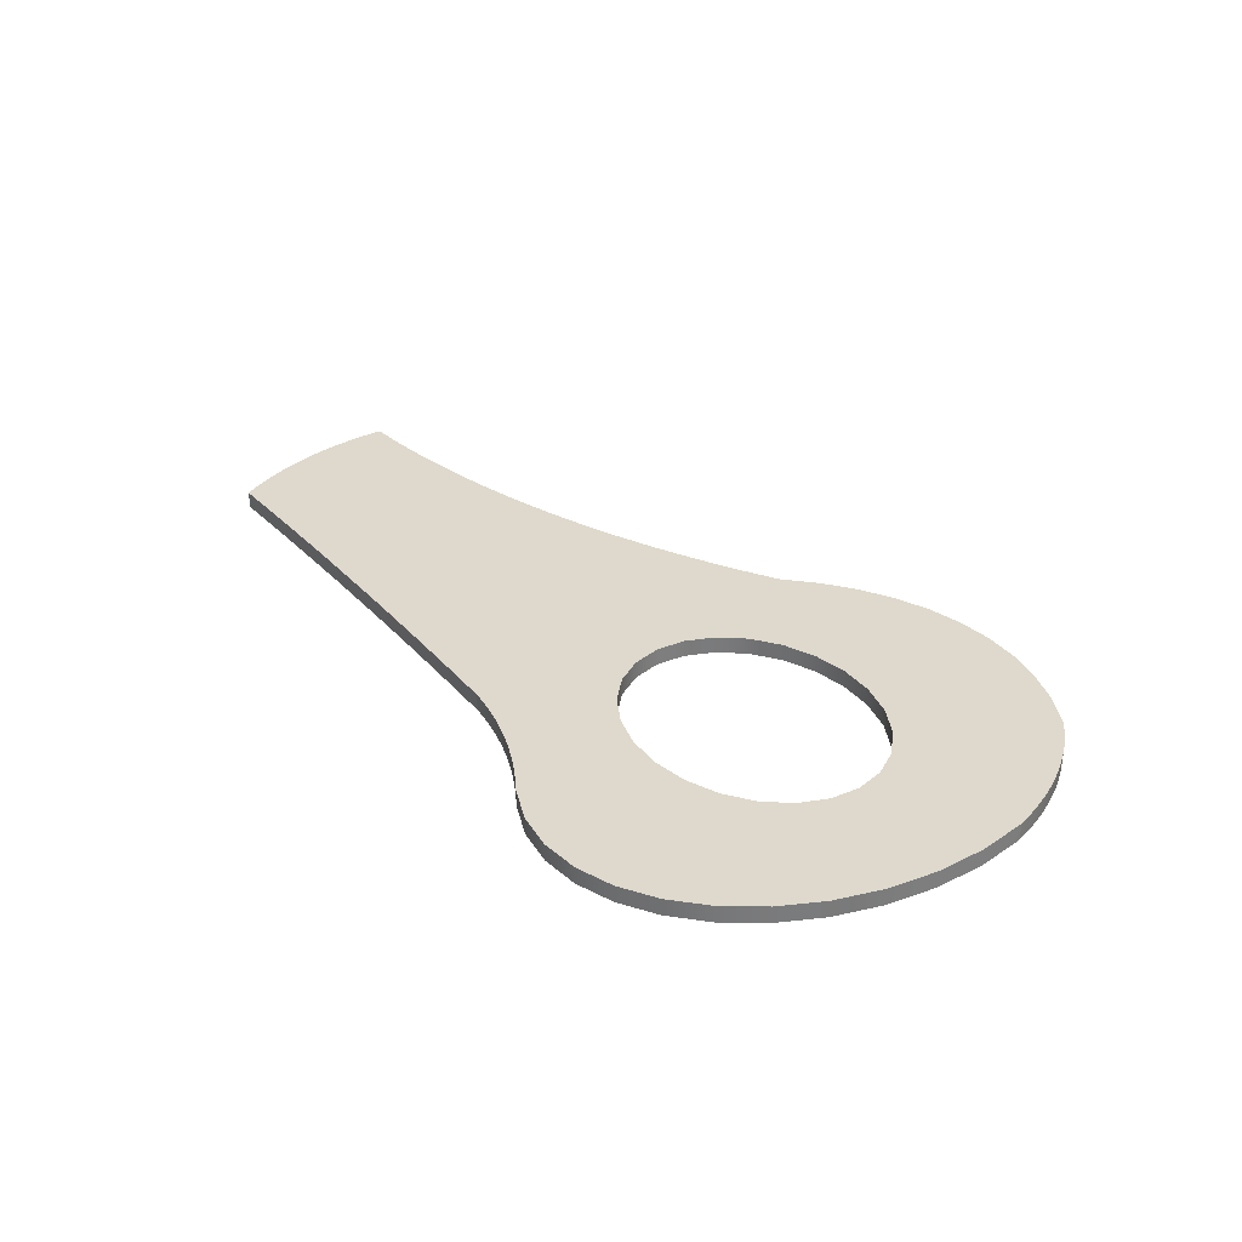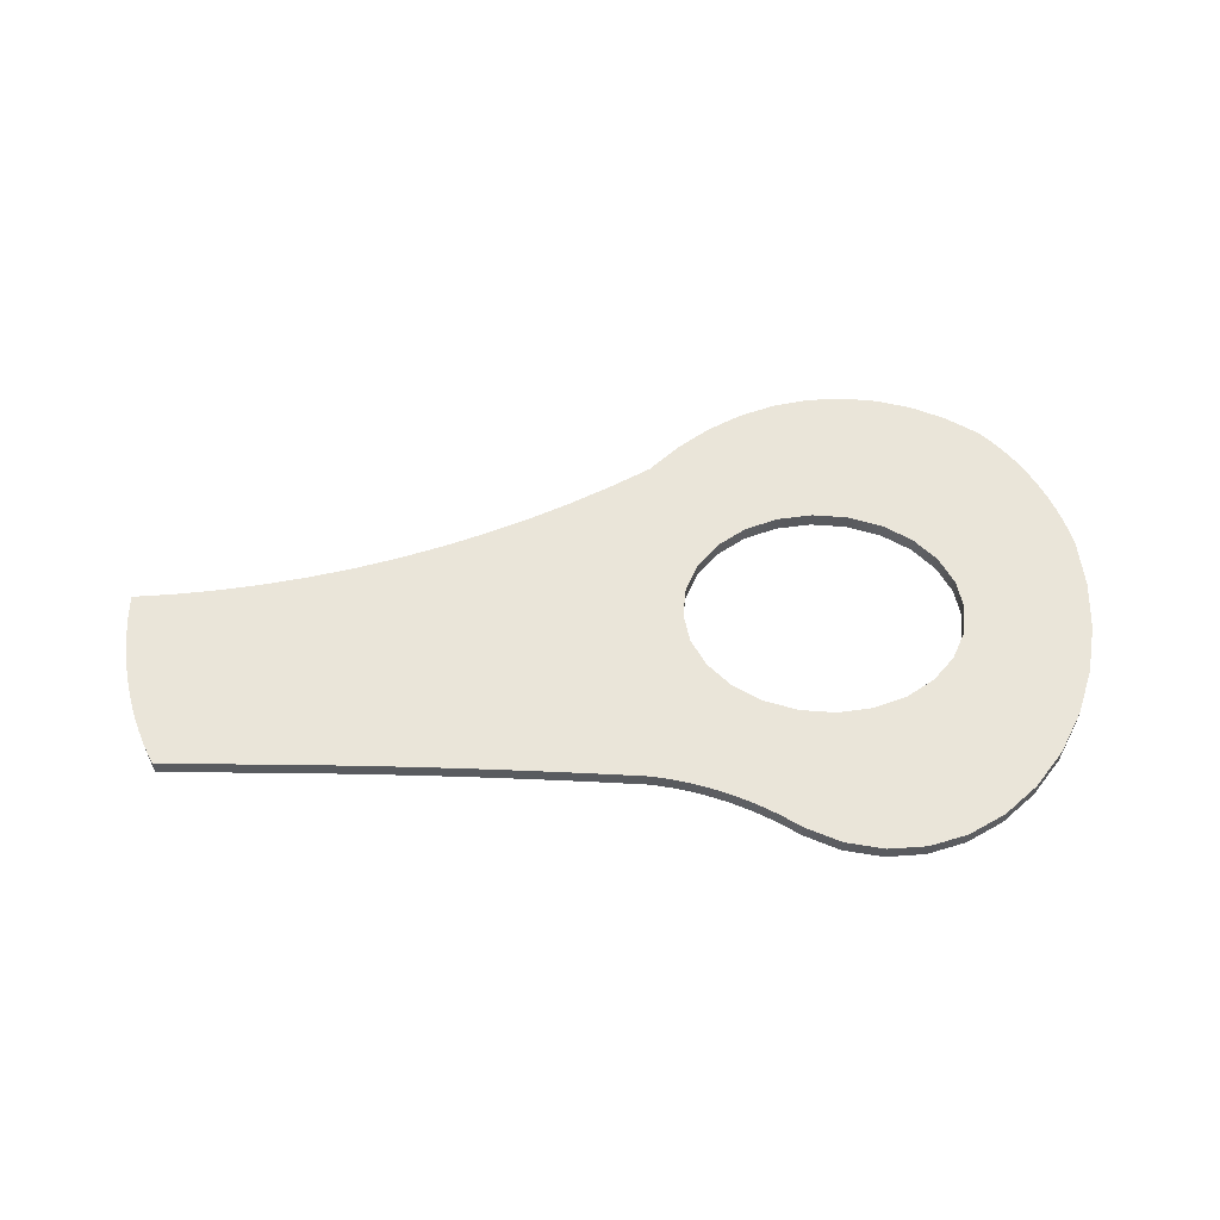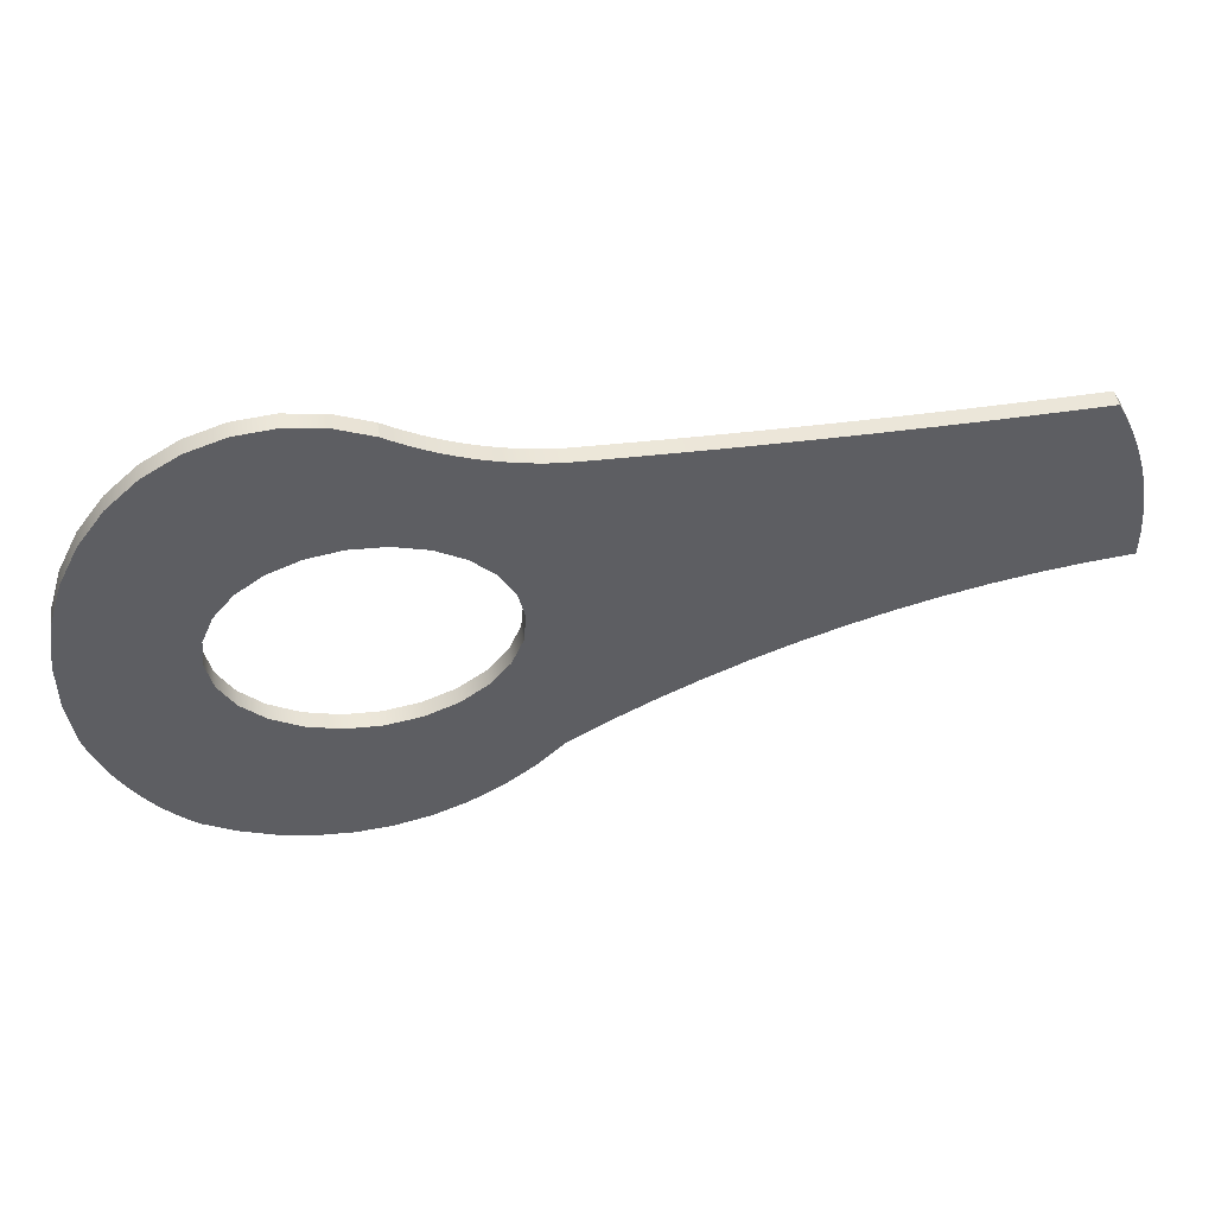
<metadata>
{"format":"obj","ext":"obj","renderer":"f3d","projection":"perspective","resolution":1024,"background":"white","views":[{"elev":32.1,"azim":54.7,"up":"+Y"},{"elev":58.0,"azim":0.9,"up":"+Y"},{"elev":47.7,"azim":170.8,"up":"+Z"}]}
</metadata>
<code>
o Component_6_1/Component_6/mesh49/mesh49-geometry#mesh49-geometry
v -0.1 0.01001 -0.05276
v -0.1028 0.000883 -0.05968
v -0.1 0.000883 -0.05276
v -0.1028 0.01001 -0.05968
v 0.3714 0.000883 -0.04747
v -0.09704 0.01001 -0.04601
v 0.3714 0.01001 -0.04747
v -0.1053 0.000883 -0.06678
v -0.09704 0.000883 -0.04601
v -0.1053 0.01001 -0.06678
v 0.2577 0.000883 -0.06855
v 0.3569 0.000883 -0.02775
v -0.09377 0.01001 -0.03946
v 0.3569 0.01001 -0.02775
v 0.2577 0.01001 -0.06855
v -0.1075 0.000883 -0.07402
v 0.3828 0.000883 -0.07029
v 0.2382 0.000883 -0.06975
v -0.09377 0.000883 -0.03946
v 0.3828 0.01001 -0.07029
v 0.2382 0.01001 -0.06975
v -0.1075 0.01001 -0.07402
v 0.2768 0.000883 -0.07154
v 0.05617 0.000883 -0.03331
v -0.09026 0.01001 -0.03313
v 0.05617 0.01001 -0.03331
v 0.3398 0.01001 -0.01183
v 0.2768 0.01001 -0.07154
v -0.1094 0.000883 -0.08139
v 0.2198 0.000883 -0.07507
v 0.2944 0.000883 -0.07852
v 0.3906 0.01001 -0.09541
v 0.07709 0.000883 -0.03291
v 0.03525 0.000883 -0.03361
v -0.09026 0.000883 -0.03313
v -0.06935 0.01001 -0.03348
v 0.03525 0.01001 -0.03361
v 0.07709 0.01001 -0.03291
v 0.3398 0.000883 -0.01183
v 0.1807 0.01001 -0.02693
v 0.2944 0.01001 -0.07852
v 0.2198 0.01001 -0.07507
v -0.1094 0.01001 -0.08139
v 0.3092 0.000883 -0.08901
v 0.3906 0.000883 -0.09541
v 0.3092 0.01001 -0.08901
v 0.098 0.000883 -0.03239
v 0.01433 0.000883 -0.0338
v -0.06935 0.000883 -0.03348
v -0.04843 0.01001 -0.03372
v 0.01433 0.01001 -0.0338
v 0.098 0.01001 -0.03239
v 0.3207 0.01001 -0.000255
v 0.1807 0.000883 -0.02693
v 0.1741 0.01001 -0.02829
v 0.1873 0.01001 -0.02531
v -0.111 0.000883 -0.08887
v 0.2037 0.000883 -0.08413
v 0.3946 0.01001 -0.122
v 0.3201 0.01001 -0.1023
v 0.1189 0.000883 -0.03177
v -0.006586 0.000883 -0.03388
v -0.04843 0.000883 -0.03372
v -0.02751 0.01001 -0.03386
v -0.006586 0.01001 -0.03388
v 0.1189 0.01001 -0.03177
v 0.3207 0.000883 -0.000255
v 0.2258 0.01001 -0.01011
v 0.1741 0.000883 -0.02829
v 0.1873 0.000883 -0.02531
v 0.1674 0.01001 -0.02938
v 0.1939 0.01001 -0.02342
v 0.2037 0.01001 -0.08413
v -0.111 0.01001 -0.08887
v 0.3201 0.000883 -0.1023
v 0.3946 0.000883 -0.122
v 0.3266 0.01001 -0.1175
v 0.1398 0.000883 -0.03104
v -0.02751 0.000883 -0.03386
v 0.1398 0.01001 -0.03104
v 0.3003 0.01001 0.006563
v 0.2258 0.000883 -0.01011
v 0.2196 0.01001 -0.01328
v 0.232 0.01001 -0.006683
v 0.1674 0.000883 -0.02938
v 0.1939 0.000883 -0.02342
v 0.1607 0.01001 -0.0302
v 0.2004 0.01001 -0.02128
v -0.1123 0.01001 -0.09645
v 0.191 0.000883 -0.09632
v 0.3266 0.000883 -0.1175
v 0.3948 0.01001 -0.149
v 0.328 0.01001 -0.1335
v 0.1607 0.000883 -0.0302
v 0.3003 0.000883 0.006563
v 0.2582 0.01001 0.005159
v 0.2196 0.000883 -0.01328
v 0.232 0.000883 -0.006683
v 0.2133 0.01001 -0.0162
v 0.2381 0.01001 -0.003014
v 0.2004 0.000883 -0.02128
v 0.2069 0.01001 -0.01887
v 0.191 0.01001 -0.09632
v -0.1123 0.000883 -0.09645
v 0.328 0.000883 -0.1335
v 0.3948 0.000883 -0.149
v 0.2792 0.01001 0.00839
v 0.2582 0.000883 0.005159
v 0.2133 0.000883 -0.0162
v 0.2381 0.000883 -0.003014
v 0.2069 0.000883 -0.01887
v -0.1134 0.000883 -0.1041
v -0.1134 0.01001 -0.1041
v 0.3909 0.01001 -0.1756
v 0.3244 0.01001 -0.1493
v 0.3244 0.000883 -0.1493
v 0.2792 0.000883 0.00839
v 0.1826 0.01001 -0.1108
v 0.1826 0.000883 -0.1108
v 0.3909 0.000883 -0.1756
v 0.316 0.01001 -0.1638
v -0.1141 0.000883 -0.1118
v -0.1141 0.01001 -0.1118
v 0.316 0.000883 -0.1638
v 0.3886 0.01001 -0.1831
v 0.3032 0.01001 -0.176
v 0.1789 0.01001 -0.1266
v -0.1146 0.01001 -0.1196
v -0.1146 0.000883 -0.1196
v 0.3032 0.000883 -0.176
v 0.3886 0.000883 -0.1831
v 0.1789 0.000883 -0.1266
v 0.3859 0.01001 -0.1903
v 0.2871 0.01001 -0.1851
v 0.1804 0.01001 -0.1427
v -0.1146 0.01001 -0.1332
v -0.1146 0.000883 -0.1332
v 0.2871 0.000883 -0.1851
v 0.3859 0.000883 -0.1903
v 0.1804 0.000883 -0.1427
v -0.04357 0.01001 -0.1424
v -0.09083 0.01001 -0.1353
v -0.09083 0.000883 -0.1353
v 0.3829 0.01001 -0.1974
v 0.2687 0.01001 -0.1904
v -0.04357 0.000883 -0.1424
v 0.1868 0.01001 -0.1578
v -0.0201 0.01001 -0.1473
v -0.06716 0.01001 -0.1383
v -0.06716 0.000883 -0.1383
v 0.2687 0.000883 -0.1904
v 0.3829 0.000883 -0.1974
v 0.117 0.01001 -0.1972
v 0.2493 0.01001 -0.1916
v -0.0201 0.000883 -0.1473
v 0.1868 0.000883 -0.1578
v 0.003233 0.01001 -0.1533
v 0.2493 0.000883 -0.1916
v 0.117 0.000883 -0.1972
v 0.3797 0.01001 -0.2042
v 0.003233 0.000883 -0.1533
v 0.1978 0.000883 -0.1711
v 0.02641 0.01001 -0.1602
v 0.3797 0.000883 -0.2042
v 0.139 0.01001 -0.2088
v 0.09472 0.01001 -0.1866
v 0.02641 0.000883 -0.1602
v 0.1978 0.01001 -0.1711
v 0.0494 0.000883 -0.1681
v 0.0494 0.01001 -0.1681
v 0.09472 0.000883 -0.1866
v 0.2302 0.01001 -0.1886
v 0.139 0.000883 -0.2088
v 0.3761 0.01001 -0.2108
v 0.2126 0.000883 -0.1816
v 0.07217 0.000883 -0.1769
v 0.2302 0.000883 -0.1886
v 0.3761 0.000883 -0.2108
v 0.3723 0.01001 -0.2172
v 0.2126 0.01001 -0.1816
v 0.07217 0.01001 -0.1769
v 0.3723 0.000883 -0.2172
v 0.1607 0.01001 -0.2212
v 0.1607 0.000883 -0.2212
v 0.3682 0.01001 -0.2232
v 0.3682 0.000883 -0.2232
v 0.1764 0.01001 -0.2363
v 0.3638 0.01001 -0.229
v 0.3638 0.000883 -0.229
v 0.1764 0.000883 -0.2363
v 0.3593 0.01001 -0.2345
v 0.3593 0.000883 -0.2345
v 0.1933 0.01001 -0.2489
v 0.3545 0.01001 -0.2396
v 0.1933 0.000883 -0.2489
v 0.3494 0.01001 -0.2444
v 0.3545 0.000883 -0.2396
v 0.2112 0.01001 -0.2588
v 0.3494 0.000883 -0.2444
v 0.3442 0.01001 -0.2489
v 0.2112 0.000883 -0.2588
v 0.3263 0.01001 -0.2588
v 0.3442 0.000883 -0.2489
v 0.23 0.01001 -0.266
v 0.3075 0.01001 -0.266
v 0.3263 0.000883 -0.2588
v 0.23 0.000883 -0.266
v 0.3075 0.000883 -0.266
v 0.2492 0.01001 -0.2704
v 0.2883 0.01001 -0.2704
v 0.2883 0.000883 -0.2704
v 0.2492 0.000883 -0.2704
v 0.2688 0.01001 -0.2719
v 0.2688 0.000883 -0.2719
f 1 2 3
f 2 1 4
f 3 2 1
f 4 1 2
f 2 5 3
f 3 5 2
f 3 6 1
f 1 6 3
f 7 4 1
f 1 4 7
f 4 8 2
f 2 8 4
f 8 5 2
f 2 5 8
f 3 5 9
f 9 5 3
f 6 3 9
f 9 3 6
f 7 1 6
f 6 1 7
f 7 10 4
f 4 10 7
f 8 4 10
f 10 4 8
f 11 5 8
f 8 5 11
f 9 5 12
f 12 5 9
f 9 13 6
f 6 13 9
f 7 6 14
f 14 6 7
f 7 15 10
f 10 15 7
f 10 16 8
f 8 16 10
f 11 17 5
f 5 17 11
f 8 18 11
f 11 18 8
f 7 12 5
f 5 12 7
f 9 12 19
f 19 12 9
f 13 9 19
f 19 9 13
f 14 6 13
f 13 6 14
f 12 7 14
f 14 7 12
f 20 15 7
f 7 15 20
f 21 10 15
f 15 10 21
f 16 10 22
f 22 10 16
f 16 18 8
f 8 18 16
f 23 17 11
f 11 17 23
f 20 5 17
f 17 5 20
f 18 15 11
f 11 15 18
f 5 20 7
f 7 20 5
f 19 12 24
f 24 12 19
f 19 25 13
f 13 25 19
f 14 13 26
f 26 13 14
f 27 12 14
f 14 12 27
f 20 28 15
f 15 28 20
f 21 22 10
f 10 22 21
f 15 18 21
f 21 18 15
f 22 29 16
f 16 29 22
f 16 30 18
f 18 30 16
f 31 17 23
f 23 17 31
f 11 28 23
f 23 28 11
f 17 32 20
f 20 32 17
f 28 11 15
f 15 11 28
f 24 12 33
f 33 12 24
f 19 24 34
f 34 24 19
f 25 19 35
f 35 19 25
f 36 13 25
f 25 13 36
f 26 13 37
f 37 13 26
f 14 26 38
f 38 26 14
f 12 27 39
f 39 27 12
f 14 40 27
f 27 40 14
f 20 41 28
f 28 41 20
f 42 22 21
f 21 22 42
f 30 21 18
f 18 21 30
f 29 22 43
f 43 22 29
f 29 30 16
f 16 30 29
f 44 17 31
f 31 17 44
f 23 41 31
f 31 41 23
f 41 23 28
f 28 23 41
f 32 17 45
f 45 17 32
f 32 46 20
f 20 46 32
f 33 12 47
f 47 12 33
f 38 24 33
f 33 24 38
f 26 34 24
f 24 34 26
f 19 34 48
f 48 34 19
f 19 49 35
f 35 49 19
f 49 25 35
f 35 25 49
f 50 13 36
f 36 13 50
f 25 49 36
f 36 49 25
f 37 13 51
f 51 13 37
f 34 26 37
f 37 26 34
f 24 38 26
f 26 38 24
f 14 38 52
f 52 38 14
f 53 39 27
f 27 39 53
f 54 12 39
f 39 12 54
f 14 55 40
f 40 55 14
f 27 40 56
f 56 40 27
f 20 46 41
f 41 46 20
f 42 43 22
f 22 43 42
f 21 30 42
f 42 30 21
f 43 57 29
f 29 57 43
f 29 58 30
f 30 58 29
f 44 45 17
f 17 45 44
f 31 46 44
f 44 46 31
f 46 31 41
f 41 31 46
f 45 59 32
f 32 59 45
f 32 60 46
f 46 60 32
f 47 12 61
f 61 12 47
f 52 33 47
f 47 33 52
f 33 52 38
f 38 52 33
f 37 48 34
f 34 48 37
f 19 48 62
f 62 48 19
f 49 19 63
f 63 19 49
f 64 13 50
f 50 13 64
f 36 63 50
f 50 63 36
f 63 36 49
f 49 36 63
f 51 13 65
f 65 13 51
f 48 37 51
f 51 37 48
f 14 52 66
f 66 52 14
f 39 53 67
f 67 53 39
f 27 68 53
f 53 68 27
f 69 12 54
f 54 12 69
f 54 39 70
f 70 39 54
f 14 71 55
f 55 71 14
f 55 54 40
f 40 54 55
f 40 70 56
f 56 70 40
f 27 56 72
f 72 56 27
f 73 43 42
f 42 43 73
f 58 42 30
f 30 42 58
f 57 43 74
f 74 43 57
f 57 58 29
f 29 58 57
f 75 45 44
f 44 45 75
f 60 44 46
f 46 44 60
f 59 45 76
f 76 45 59
f 59 77 32
f 32 77 59
f 32 77 60
f 60 77 32
f 61 12 78
f 78 12 61
f 61 52 47
f 47 52 61
f 51 62 48
f 48 62 51
f 79 19 62
f 62 19 79
f 63 19 79
f 79 19 63
f 13 64 65
f 65 64 13
f 63 64 50
f 50 64 63
f 62 51 65
f 65 51 62
f 52 61 66
f 66 61 52
f 14 66 80
f 80 66 14
f 81 67 53
f 53 67 81
f 82 39 67
f 67 39 82
f 27 83 68
f 68 83 27
f 53 68 84
f 84 68 53
f 85 12 69
f 69 12 85
f 54 55 69
f 69 55 54
f 70 39 86
f 86 39 70
f 70 40 54
f 54 40 70
f 14 87 71
f 71 87 14
f 71 69 55
f 55 69 71
f 86 56 70
f 70 56 86
f 56 86 72
f 72 86 56
f 27 72 88
f 88 72 27
f 73 74 43
f 43 74 73
f 42 58 73
f 73 58 42
f 89 57 74
f 74 57 89
f 57 90 58
f 58 90 57
f 91 45 75
f 75 45 91
f 44 60 75
f 75 60 44
f 91 76 45
f 45 76 91
f 76 92 59
f 59 92 76
f 59 93 77
f 77 93 59
f 91 60 77
f 77 60 91
f 78 12 94
f 94 12 78
f 80 61 78
f 78 61 80
f 65 79 62
f 62 79 65
f 64 63 79
f 79 63 64
f 79 65 64
f 64 65 79
f 61 80 66
f 66 80 61
f 14 80 87
f 87 80 14
f 67 81 95
f 95 81 67
f 53 96 81
f 81 96 53
f 97 39 82
f 82 39 97
f 82 67 98
f 98 67 82
f 27 99 83
f 83 99 27
f 83 82 68
f 68 82 83
f 68 98 84
f 84 98 68
f 53 84 100
f 100 84 53
f 94 12 85
f 85 12 94
f 69 71 85
f 85 71 69
f 86 39 101
f 101 39 86
f 94 71 87
f 87 71 94
f 101 72 86
f 86 72 101
f 72 101 88
f 88 101 72
f 27 88 102
f 102 88 27
f 103 74 73
f 73 74 103
f 90 73 58
f 58 73 90
f 57 89 104
f 104 89 57
f 103 89 74
f 74 89 103
f 104 90 57
f 57 90 104
f 60 91 75
f 75 91 60
f 105 76 91
f 91 76 105
f 92 76 106
f 106 76 92
f 92 93 59
f 59 93 92
f 105 77 93
f 93 77 105
f 77 105 91
f 91 105 77
f 94 80 78
f 78 80 94
f 80 94 87
f 87 94 80
f 107 95 81
f 81 95 107
f 108 67 95
f 95 67 108
f 53 100 96
f 96 100 53
f 81 96 107
f 107 96 81
f 109 39 97
f 97 39 109
f 82 83 97
f 97 83 82
f 98 67 110
f 110 67 98
f 98 68 82
f 82 68 98
f 27 102 99
f 99 102 27
f 99 97 83
f 83 97 99
f 110 84 98
f 98 84 110
f 84 110 100
f 100 110 84
f 71 94 85
f 85 94 71
f 101 39 111
f 111 39 101
f 111 88 101
f 101 88 111
f 88 111 102
f 102 111 88
f 73 90 103
f 103 90 73
f 89 112 104
f 104 112 89
f 103 113 89
f 89 113 103
f 112 90 104
f 104 90 112
f 105 106 76
f 76 106 105
f 106 114 92
f 92 114 106
f 92 115 93
f 93 115 92
f 93 116 105
f 105 116 93
f 95 107 117
f 117 107 95
f 110 67 108
f 108 67 110
f 108 95 117
f 117 95 108
f 100 108 96
f 96 108 100
f 96 117 107
f 107 117 96
f 111 39 109
f 109 39 111
f 97 99 109
f 109 99 97
f 102 109 99
f 99 109 102
f 108 100 110
f 110 100 108
f 109 102 111
f 111 102 109
f 90 118 103
f 103 118 90
f 112 89 113
f 113 89 112
f 118 113 103
f 103 113 118
f 112 119 90
f 90 119 112
f 116 106 105
f 105 106 116
f 114 106 120
f 120 106 114
f 114 121 92
f 92 121 114
f 92 121 115
f 115 121 92
f 116 93 115
f 115 93 116
f 117 96 108
f 108 96 117
f 118 90 119
f 119 90 118
f 113 122 112
f 112 122 113
f 118 123 113
f 113 123 118
f 122 119 112
f 112 119 122
f 124 106 116
f 116 106 124
f 124 120 106
f 106 120 124
f 120 125 114
f 114 125 120
f 114 126 121
f 121 126 114
f 124 115 121
f 121 115 124
f 115 124 116
f 116 124 115
f 119 127 118
f 118 127 119
f 122 113 123
f 123 113 122
f 118 128 123
f 123 128 118
f 129 119 122
f 122 119 129
f 130 120 124
f 124 120 130
f 125 120 131
f 131 120 125
f 125 126 114
f 114 126 125
f 126 124 121
f 121 124 126
f 127 119 132
f 132 119 127
f 127 128 118
f 118 128 127
f 128 122 123
f 123 122 128
f 129 132 119
f 119 132 129
f 122 128 129
f 129 128 122
f 130 131 120
f 120 131 130
f 124 126 130
f 130 126 124
f 131 133 125
f 125 133 131
f 125 134 126
f 126 134 125
f 132 135 127
f 127 135 132
f 127 136 128
f 128 136 127
f 137 132 129
f 129 132 137
f 128 137 129
f 129 137 128
f 138 131 130
f 130 131 138
f 134 130 126
f 126 130 134
f 133 131 139
f 139 131 133
f 133 134 125
f 125 134 133
f 135 132 140
f 140 132 135
f 135 141 127
f 127 141 135
f 127 142 136
f 136 142 127
f 137 128 136
f 136 128 137
f 143 132 137
f 137 132 143
f 138 139 131
f 131 139 138
f 130 134 138
f 138 134 130
f 139 144 133
f 133 144 139
f 133 145 134
f 134 145 133
f 146 140 132
f 132 140 146
f 140 147 135
f 135 147 140
f 135 148 141
f 141 148 135
f 127 141 149
f 149 141 127
f 127 149 142
f 142 149 127
f 142 137 136
f 136 137 142
f 150 132 143
f 143 132 150
f 137 142 143
f 143 142 137
f 151 139 138
f 138 139 151
f 145 138 134
f 134 138 145
f 144 139 152
f 152 139 144
f 144 153 133
f 133 153 144
f 133 154 145
f 145 154 133
f 155 140 146
f 146 140 155
f 146 132 150
f 150 132 146
f 147 140 156
f 156 140 147
f 147 157 135
f 135 157 147
f 135 157 148
f 148 157 135
f 148 146 141
f 141 146 148
f 141 150 149
f 149 150 141
f 149 143 142
f 142 143 149
f 143 149 150
f 150 149 143
f 158 139 151
f 151 139 158
f 138 145 151
f 151 145 138
f 159 152 139
f 139 152 159
f 152 160 144
f 144 160 152
f 160 153 144
f 144 153 160
f 133 153 154
f 154 153 133
f 154 151 145
f 145 151 154
f 161 140 155
f 155 140 161
f 146 148 155
f 155 148 146
f 150 141 146
f 146 141 150
f 161 156 140
f 140 156 161
f 162 147 156
f 156 147 162
f 147 163 157
f 157 163 147
f 157 155 148
f 148 155 157
f 159 139 158
f 158 139 159
f 151 154 158
f 158 154 151
f 159 164 152
f 152 164 159
f 160 152 164
f 164 152 160
f 160 165 153
f 153 165 160
f 166 154 153
f 153 154 166
f 155 157 161
f 161 157 155
f 167 156 161
f 161 156 167
f 147 162 168
f 168 162 147
f 169 162 156
f 156 162 169
f 147 170 163
f 163 170 147
f 163 161 157
f 157 161 163
f 158 171 159
f 159 171 158
f 172 158 154
f 154 158 172
f 173 164 159
f 159 164 173
f 164 174 160
f 160 174 164
f 174 165 160
f 160 165 174
f 165 159 153
f 153 159 165
f 154 166 172
f 172 166 154
f 153 171 166
f 166 171 153
f 169 156 167
f 167 156 169
f 161 163 167
f 167 163 161
f 175 168 162
f 162 168 175
f 168 170 147
f 147 170 168
f 176 162 169
f 169 162 176
f 170 167 163
f 163 167 170
f 171 158 177
f 177 158 171
f 171 153 159
f 159 153 171
f 158 172 177
f 177 172 158
f 173 178 164
f 164 178 173
f 159 165 173
f 173 165 159
f 174 164 178
f 178 164 174
f 179 165 174
f 174 165 179
f 172 166 180
f 180 166 172
f 176 166 171
f 171 166 176
f 167 170 169
f 169 170 167
f 168 175 180
f 180 175 168
f 176 175 162
f 162 175 176
f 168 181 170
f 170 181 168
f 169 181 176
f 176 181 169
f 171 177 175
f 175 177 171
f 180 177 172
f 172 177 180
f 173 182 178
f 178 182 173
f 183 173 165
f 165 173 183
f 178 179 174
f 174 179 178
f 179 183 165
f 165 183 179
f 180 166 181
f 181 166 180
f 166 176 181
f 181 176 166
f 171 175 176
f 176 175 171
f 181 169 170
f 170 169 181
f 177 180 175
f 175 180 177
f 180 181 168
f 168 181 180
f 184 182 173
f 173 182 184
f 179 178 182
f 182 178 179
f 173 183 184
f 184 183 173
f 185 183 179
f 179 183 185
f 184 186 182
f 182 186 184
f 182 185 179
f 179 185 182
f 187 184 183
f 183 184 187
f 188 183 185
f 185 183 188
f 184 189 186
f 186 189 184
f 185 182 186
f 186 182 185
f 184 187 190
f 190 187 184
f 191 187 183
f 183 187 191
f 191 183 188
f 188 183 191
f 186 188 185
f 185 188 186
f 184 192 189
f 189 192 184
f 188 186 189
f 189 186 188
f 193 190 187
f 187 190 193
f 190 192 184
f 184 192 190
f 194 187 191
f 191 187 194
f 188 192 191
f 191 192 188
f 192 188 189
f 189 188 192
f 190 193 195
f 195 193 190
f 196 193 187
f 187 193 196
f 190 197 192
f 192 197 190
f 196 187 194
f 194 187 196
f 191 197 194
f 194 197 191
f 197 191 192
f 192 191 197
f 198 195 193
f 193 195 198
f 195 199 190
f 190 199 195
f 200 193 196
f 196 193 200
f 190 199 197
f 197 199 190
f 194 199 196
f 196 199 194
f 199 194 197
f 197 194 199
f 195 198 201
f 201 198 195
f 202 198 193
f 193 198 202
f 195 203 199
f 199 203 195
f 202 193 200
f 200 193 202
f 196 203 200
f 200 203 196
f 203 196 199
f 199 196 203
f 204 201 198
f 198 201 204
f 201 203 195
f 195 203 201
f 205 198 202
f 202 198 205
f 200 206 202
f 202 206 200
f 206 200 203
f 203 200 206
f 201 204 207
f 207 204 201
f 205 204 198
f 198 204 205
f 201 206 203
f 203 206 201
f 202 208 205
f 205 208 202
f 208 202 206
f 206 202 208
f 209 207 204
f 204 207 209
f 207 208 201
f 201 208 207
f 210 204 205
f 205 204 210
f 201 208 206
f 206 208 201
f 211 205 208
f 208 205 211
f 207 209 212
f 212 209 207
f 210 209 204
f 204 209 210
f 212 208 207
f 207 208 212
f 205 211 210
f 210 211 205
f 212 211 208
f 208 211 212
f 213 212 209
f 209 212 213
f 209 210 213
f 213 210 209
f 214 210 211
f 211 210 214
f 211 212 214
f 214 212 211
f 212 213 214
f 214 213 212
f 210 214 213
f 213 214 210

</code>
